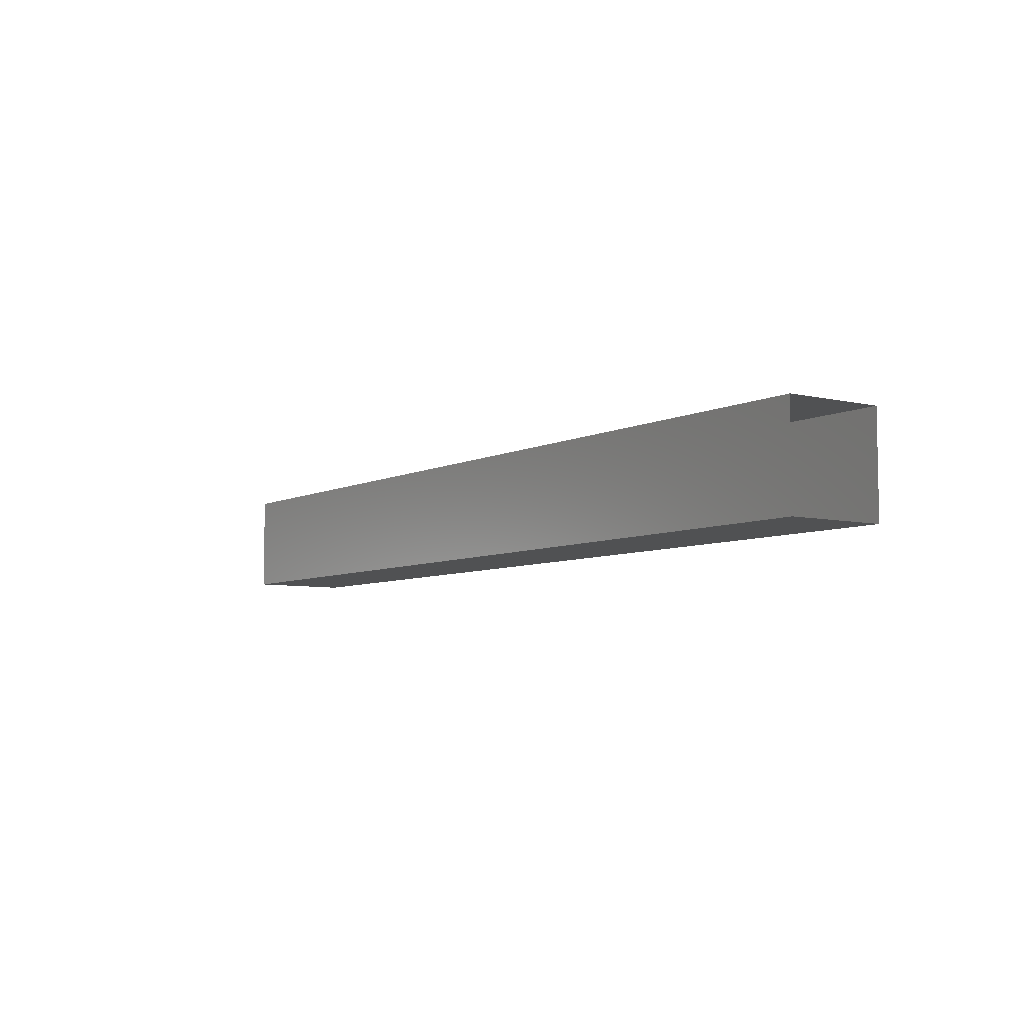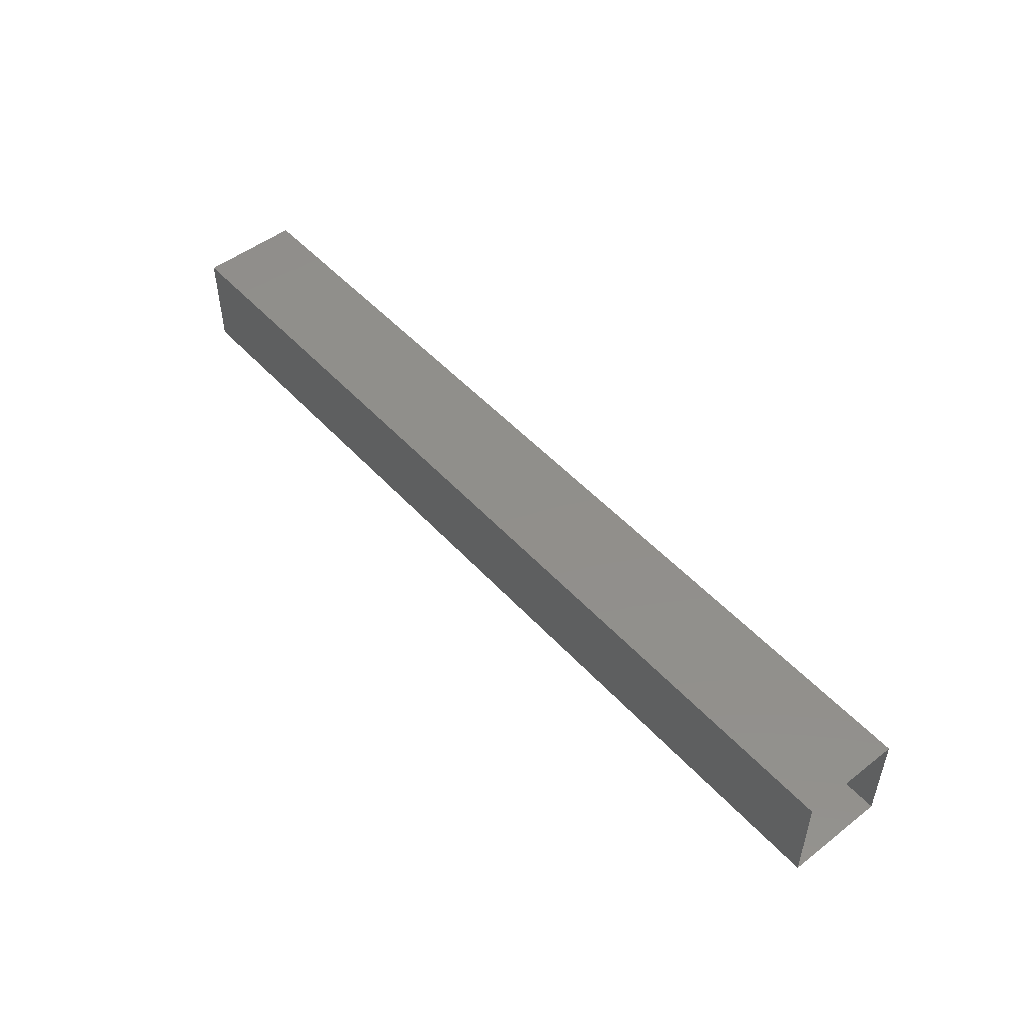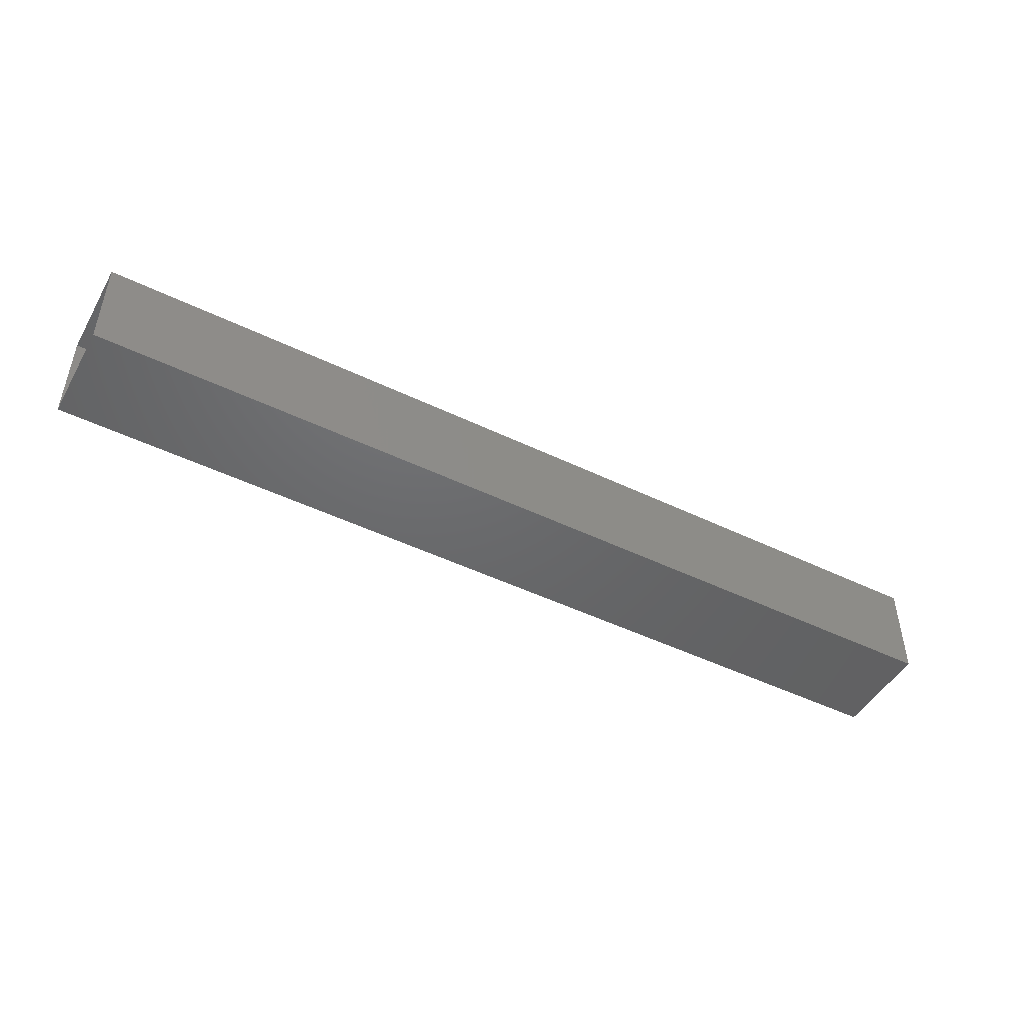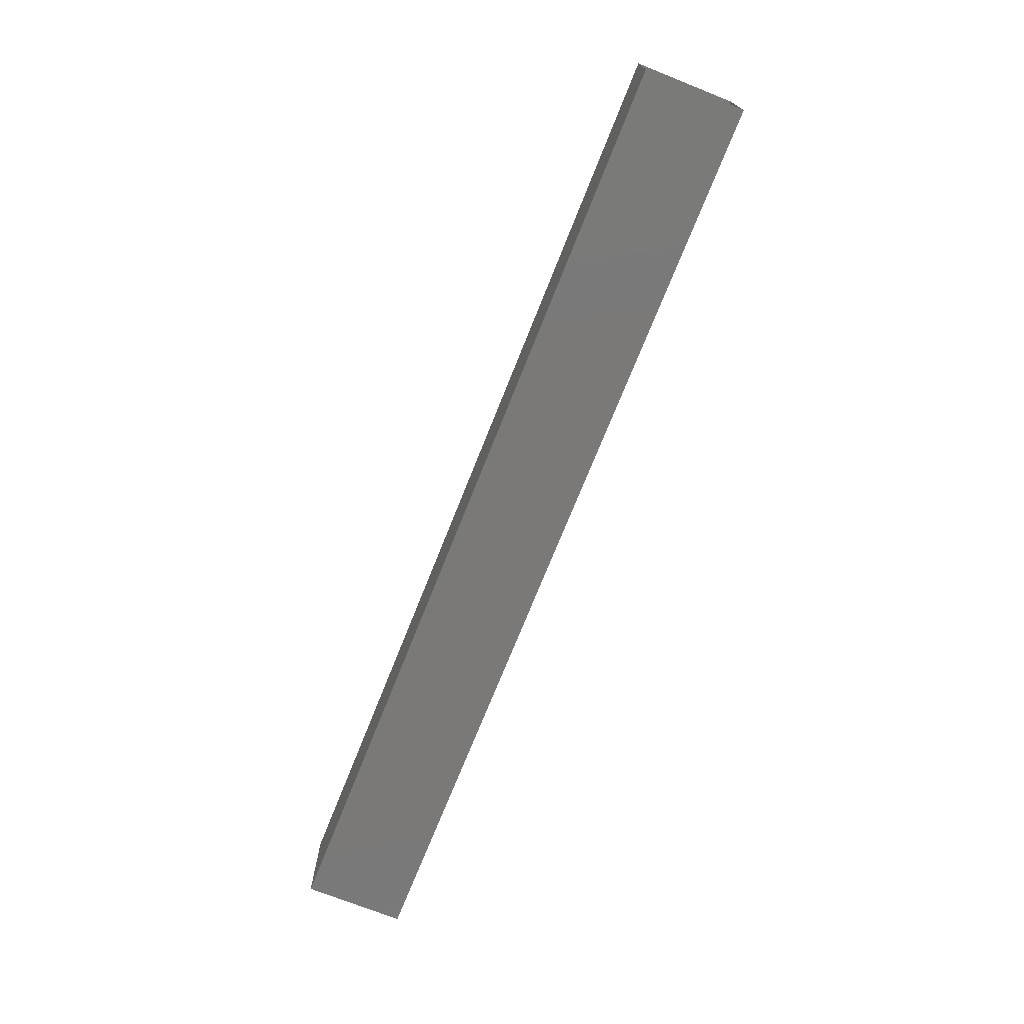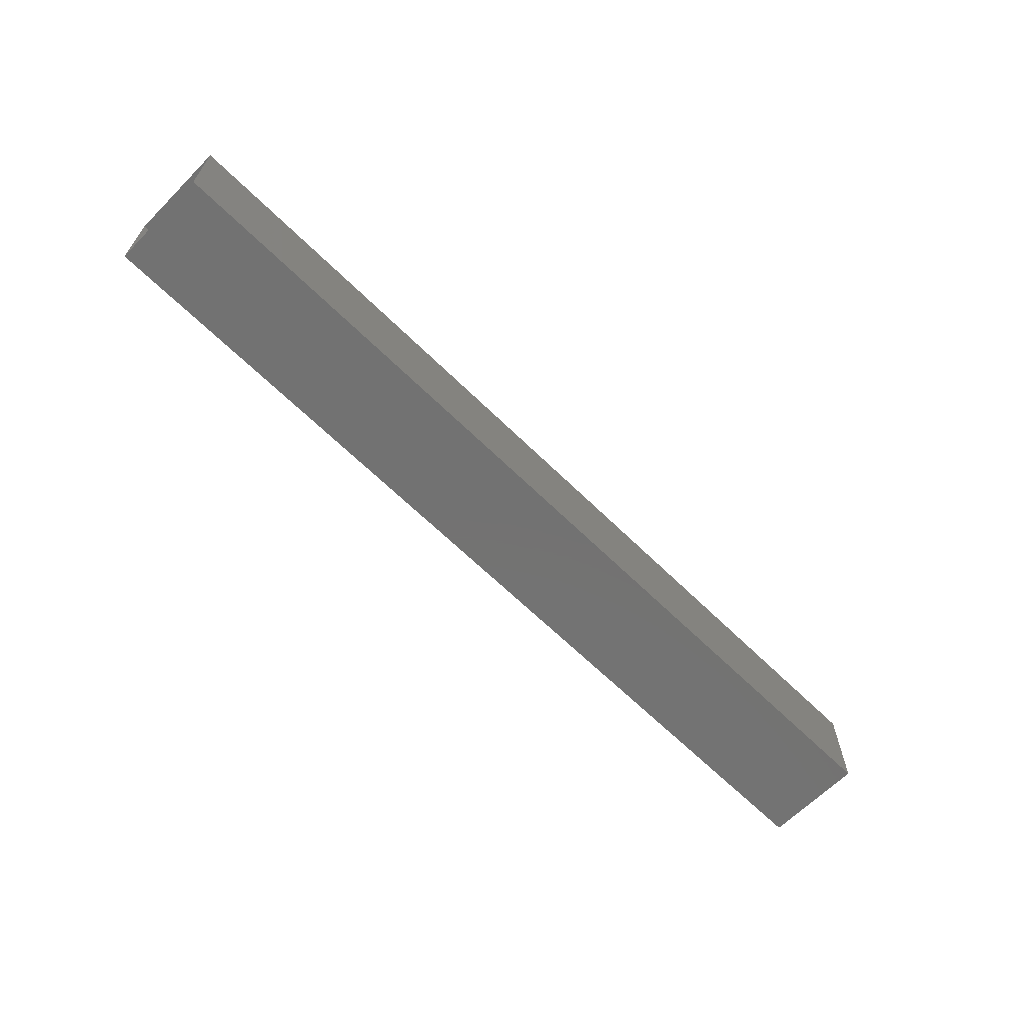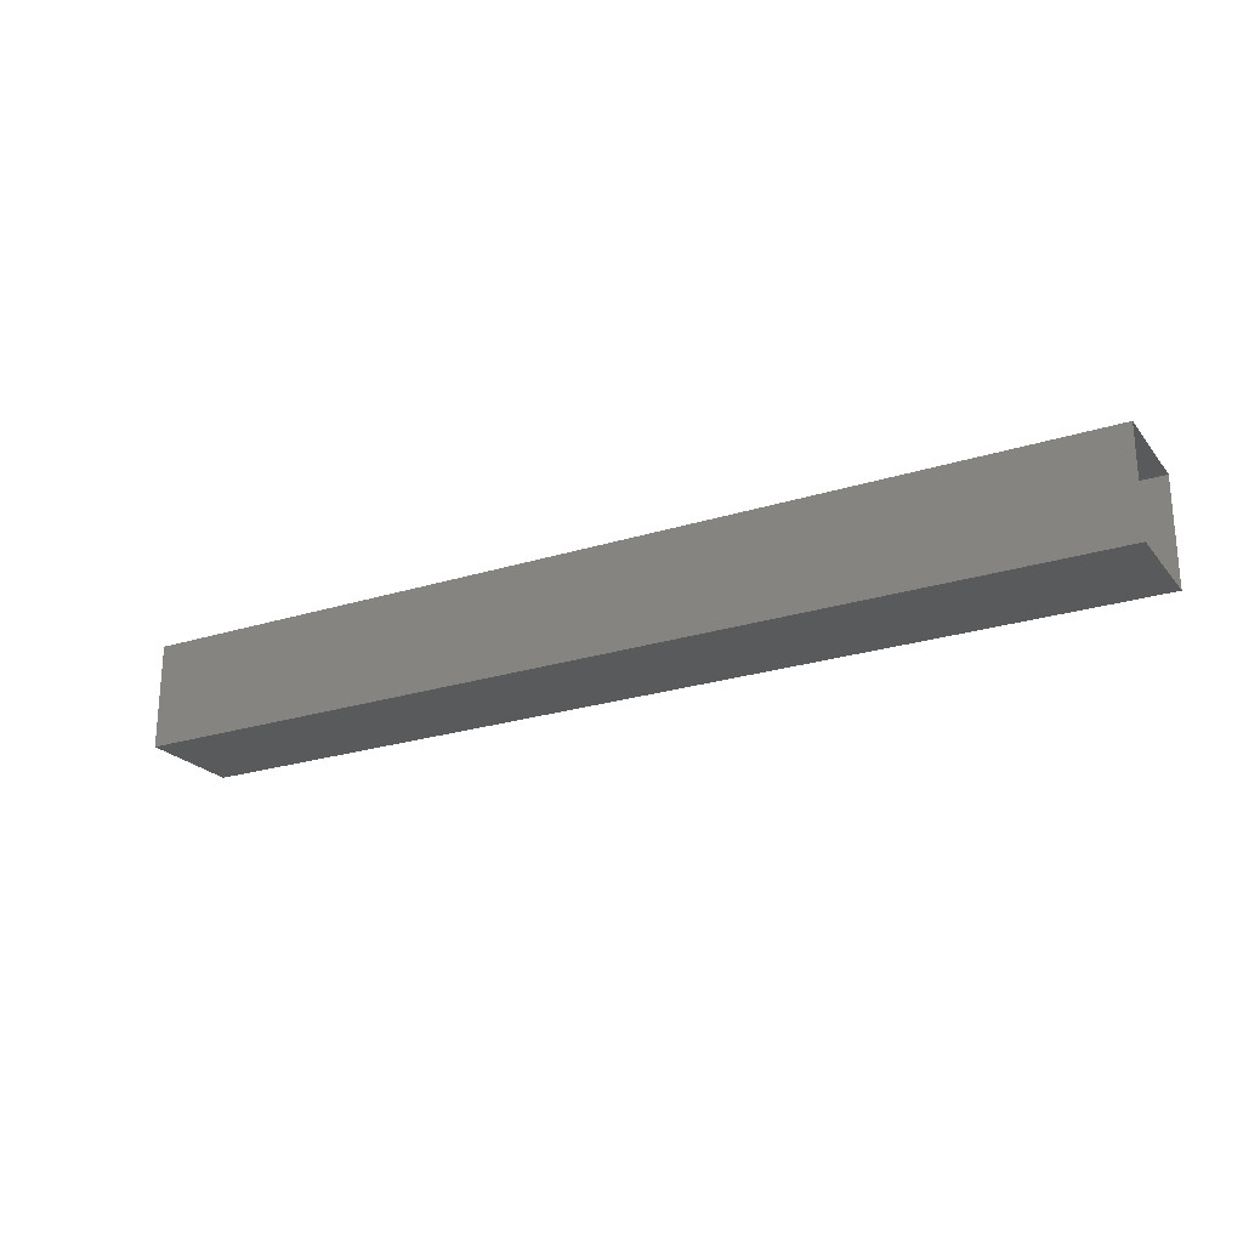
<metadata>
{"format":"stl","ext":"stl","renderer":"f3d","projection":"perspective","resolution":1024,"background":"white","views":[{"elev":-6.5,"azim":-125.0,"up":"+Z"},{"elev":49.8,"azim":-130.4,"up":"+Z"},{"elev":-47.5,"azim":-28.6,"up":"+Y"},{"elev":-72.4,"azim":68.3,"up":"+Y"},{"elev":-64.5,"azim":-44.7,"up":"+Y"},{"elev":-23.1,"azim":-151.4,"up":"+Y"}]}
</metadata>
<code>
# stl→obj: 8 verts, 8 faces
v 0.1325 -0.02376 0.02376
v -0.3075 -0.02376 0.02376
v -0.3075 -0.02376 -0.02376
v 0.1325 -0.02376 -0.02376
v -0.3075 0.02376 -0.02376
v 0.1325 0.02376 -0.02376
v -0.3075 0.02376 0.02376
v 0.1325 0.02376 0.02376
f 1 2 3
f 4 1 3
f 5 6 3
f 3 6 4
f 7 8 5
f 8 6 5
f 8 7 1
f 1 7 2

</code>
